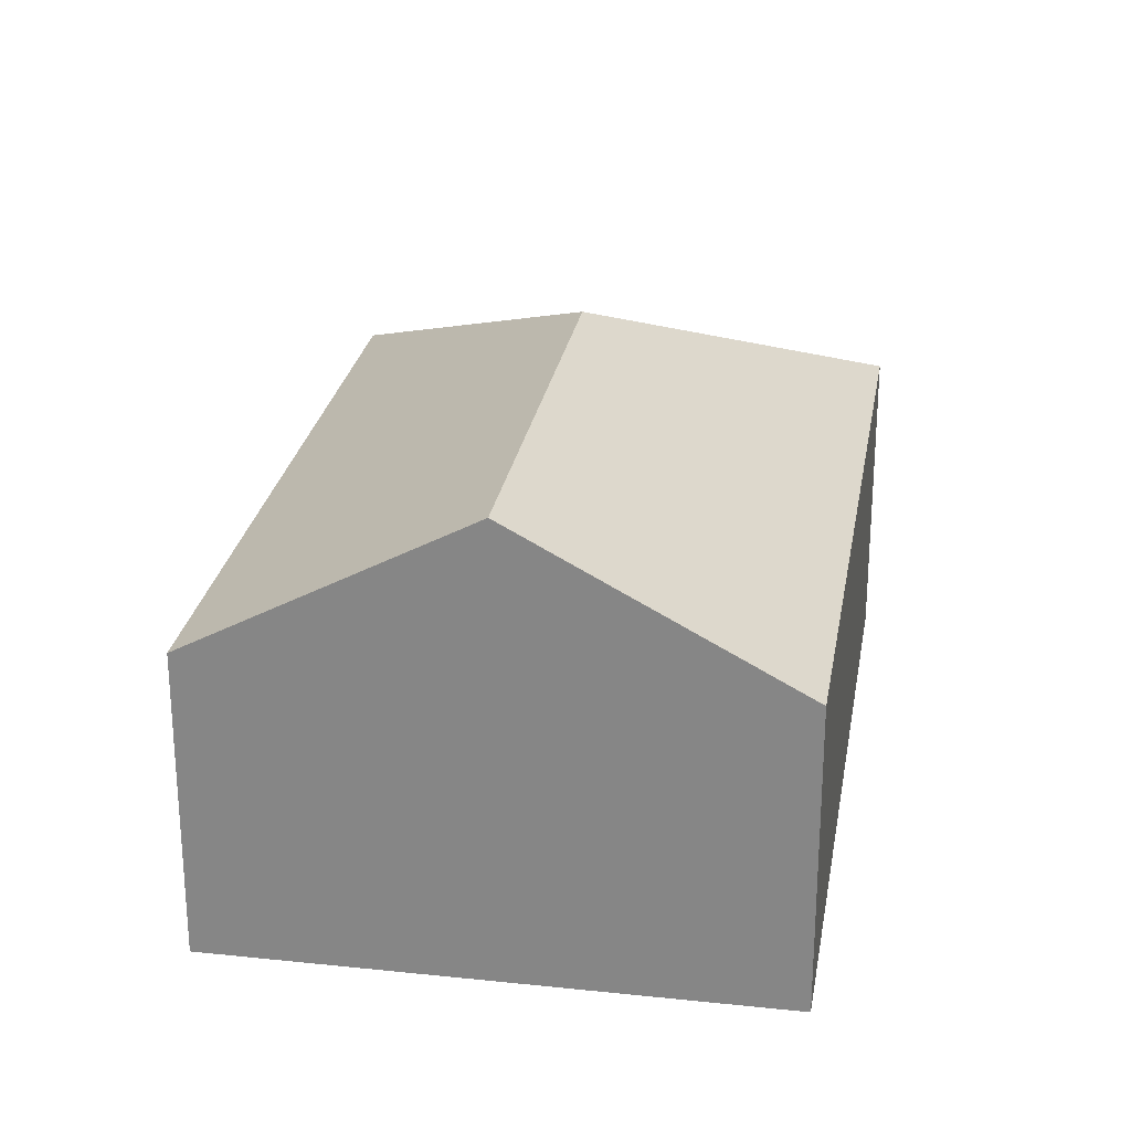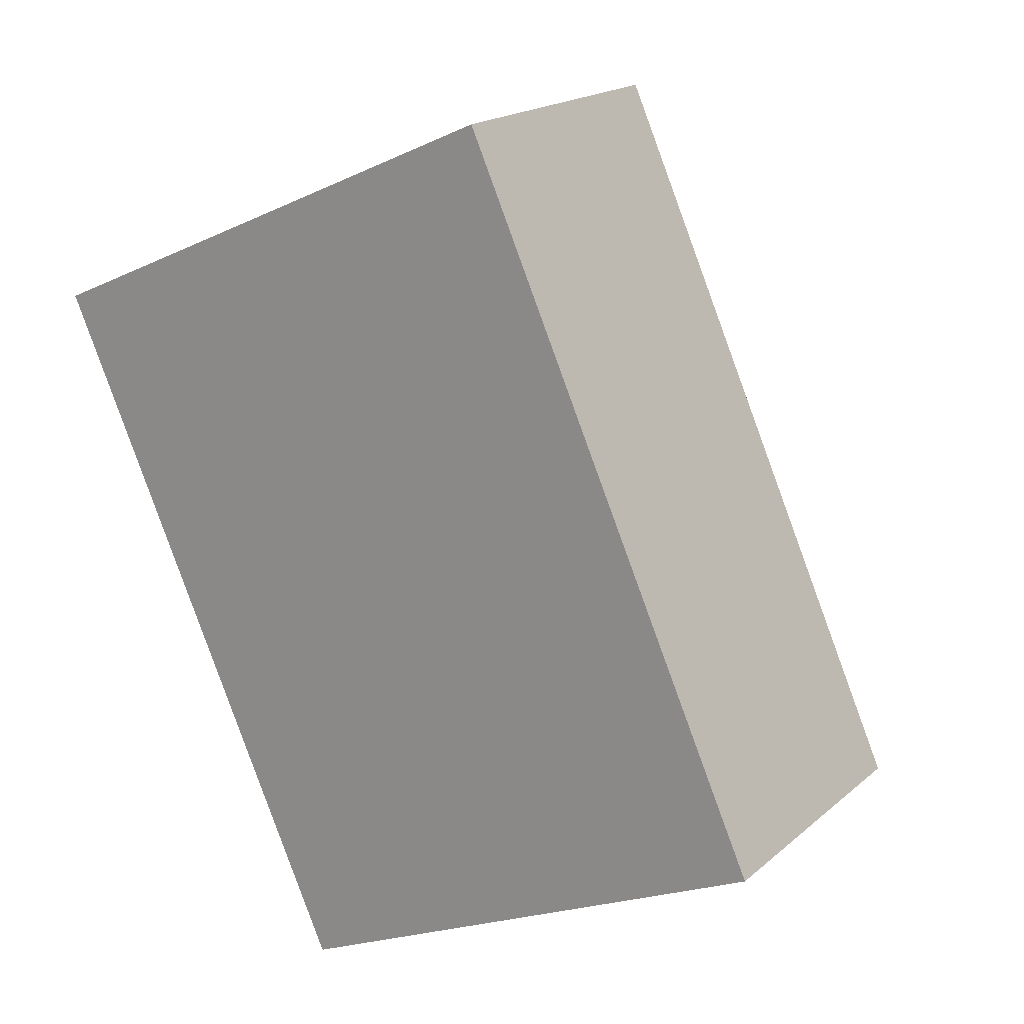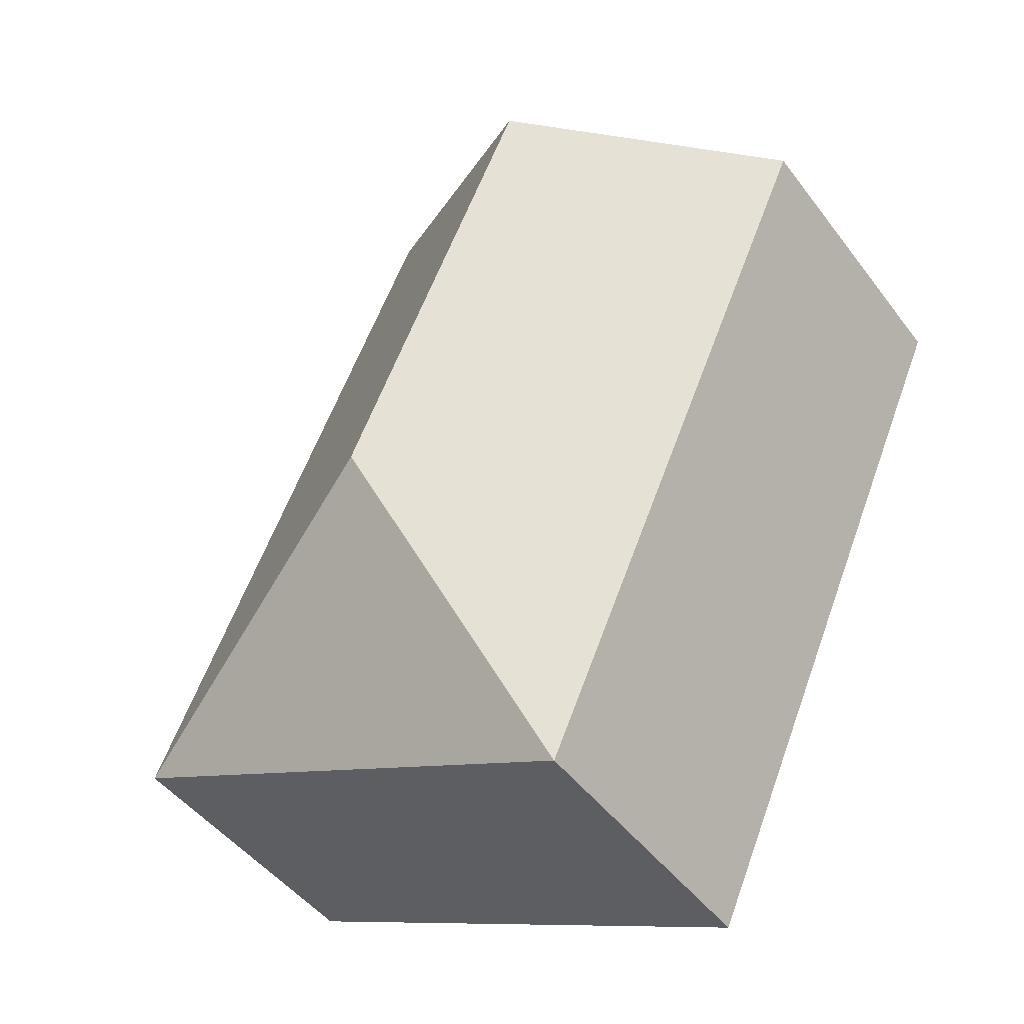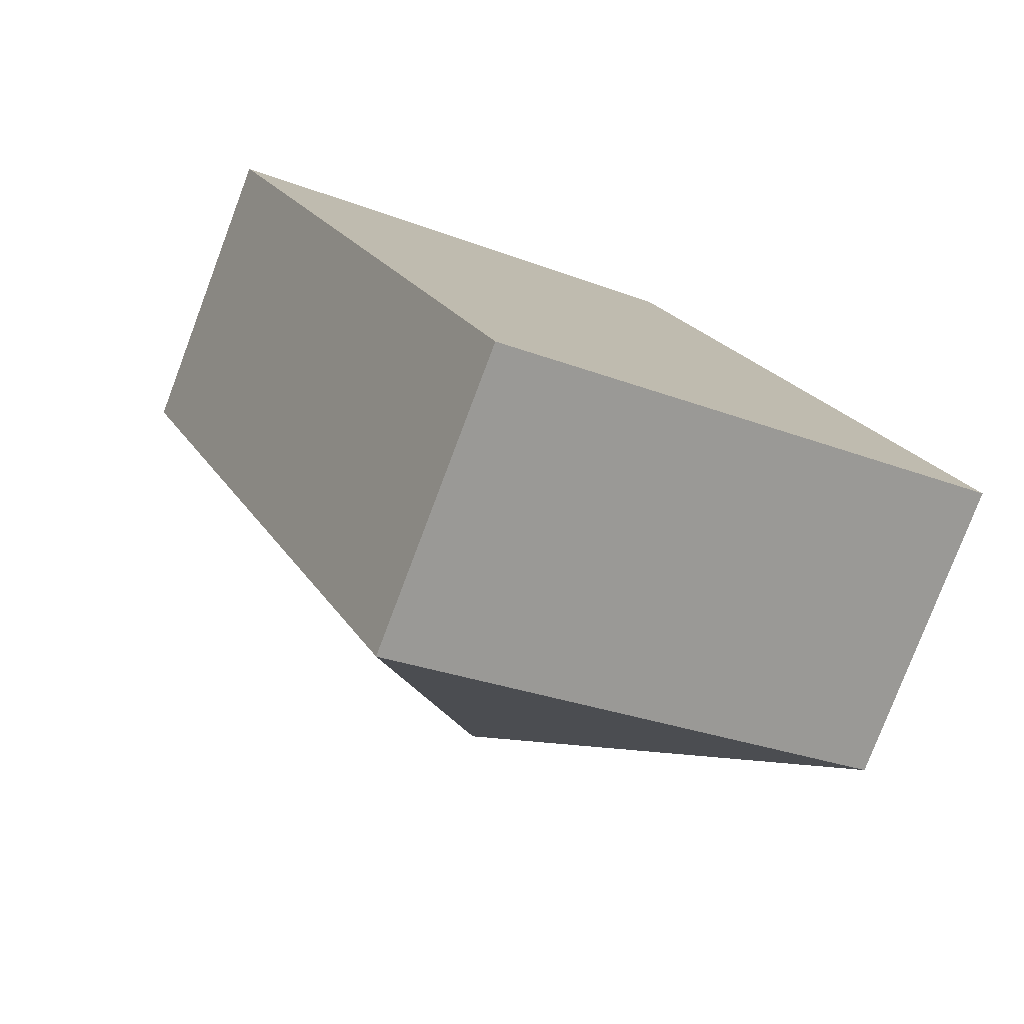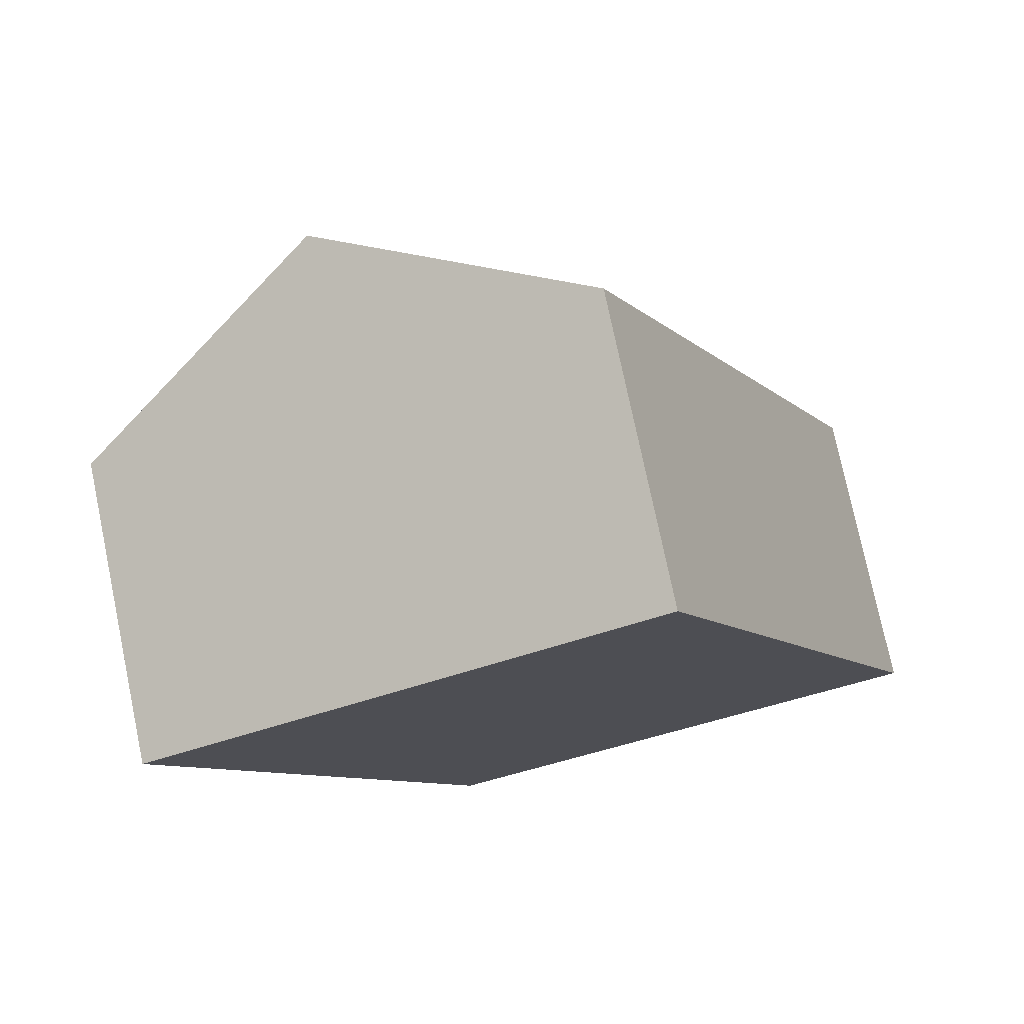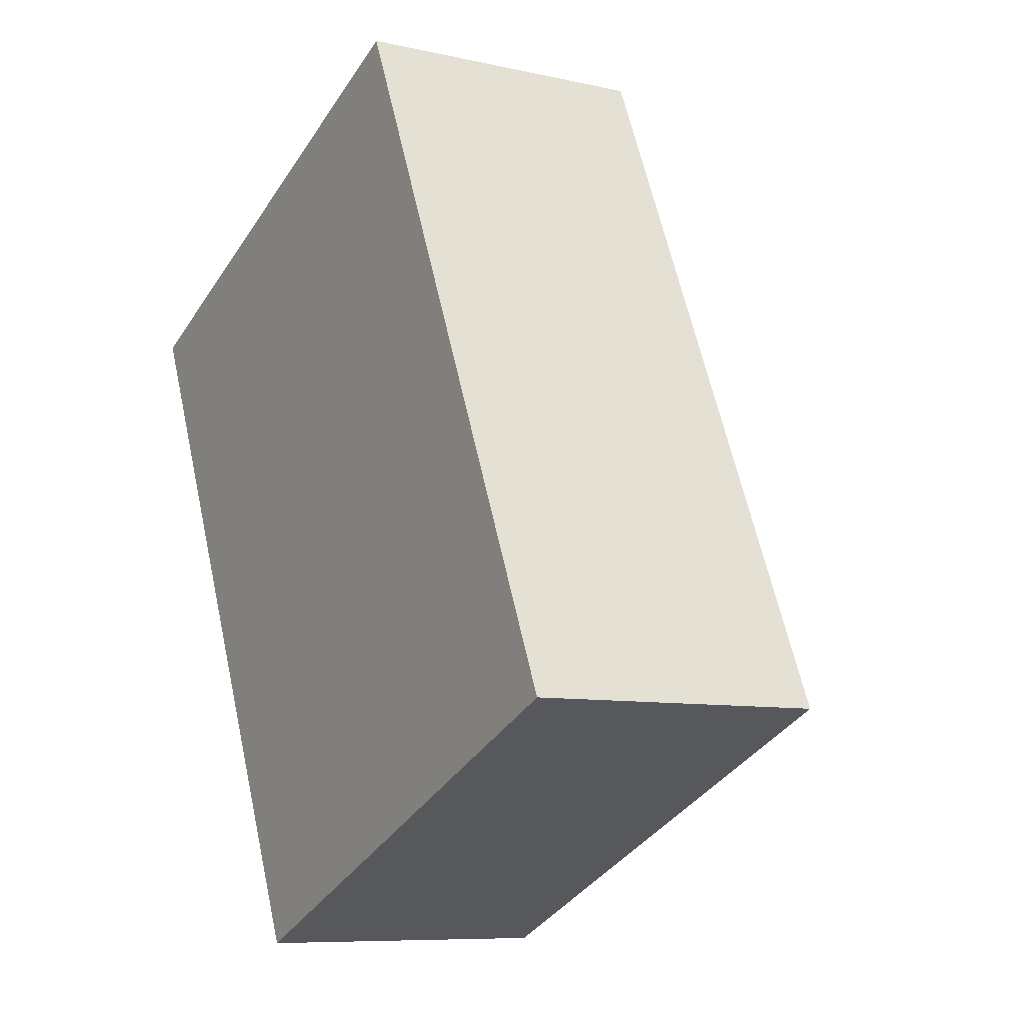
<metadata>
{"format":"obj","ext":"obj","renderer":"f3d","projection":"perspective","resolution":1024,"background":"white","views":[{"elev":26.1,"azim":-14.5,"up":"+Y"},{"elev":18.5,"azim":32.8,"up":"+Z"},{"elev":-46.9,"azim":-145.1,"up":"+Z"},{"elev":-78.3,"azim":-20.7,"up":"+Z"},{"elev":76.4,"azim":-11.8,"up":"+Z"},{"elev":-8.4,"azim":58.4,"up":"+Z"}]}
</metadata>
<code>
v  1.383 2.45 0.615
v  1.671 1.647 -3.754
v  0 1.647 1.009e-16
v  2.438 2.45 -1.756
v  4.436 1.647 -2.523
v  2.765 1.647 1.231
v  1.671 2.299e-16 -3.754
v  0 0 0
v  1.383 -3.766e-17 0.615
v  2.765 -7.538e-17 1.231
v  4.436 1.545e-16 -2.523
g defaultobject
f 1 2 3
f 2 1 4
f 5 1 6
f 1 5 4
f 4 5 2
f 7 3 2
f 3 7 8
f 8 1 3
f 1 8 6
f 6 8 9
f 6 9 10
f 10 5 6
f 5 10 11
f 11 2 5
f 2 11 7
f 11 8 7
f 8 11 9
f 9 11 10

</code>
